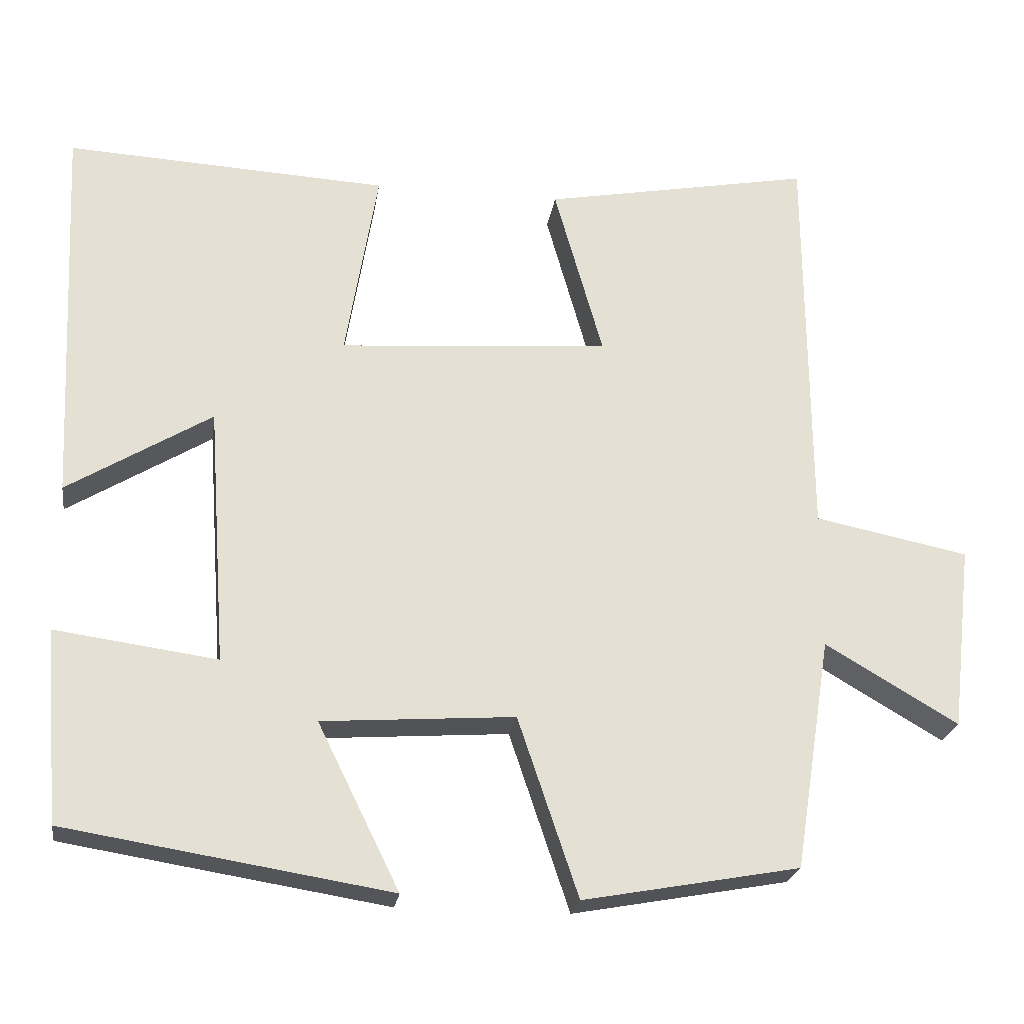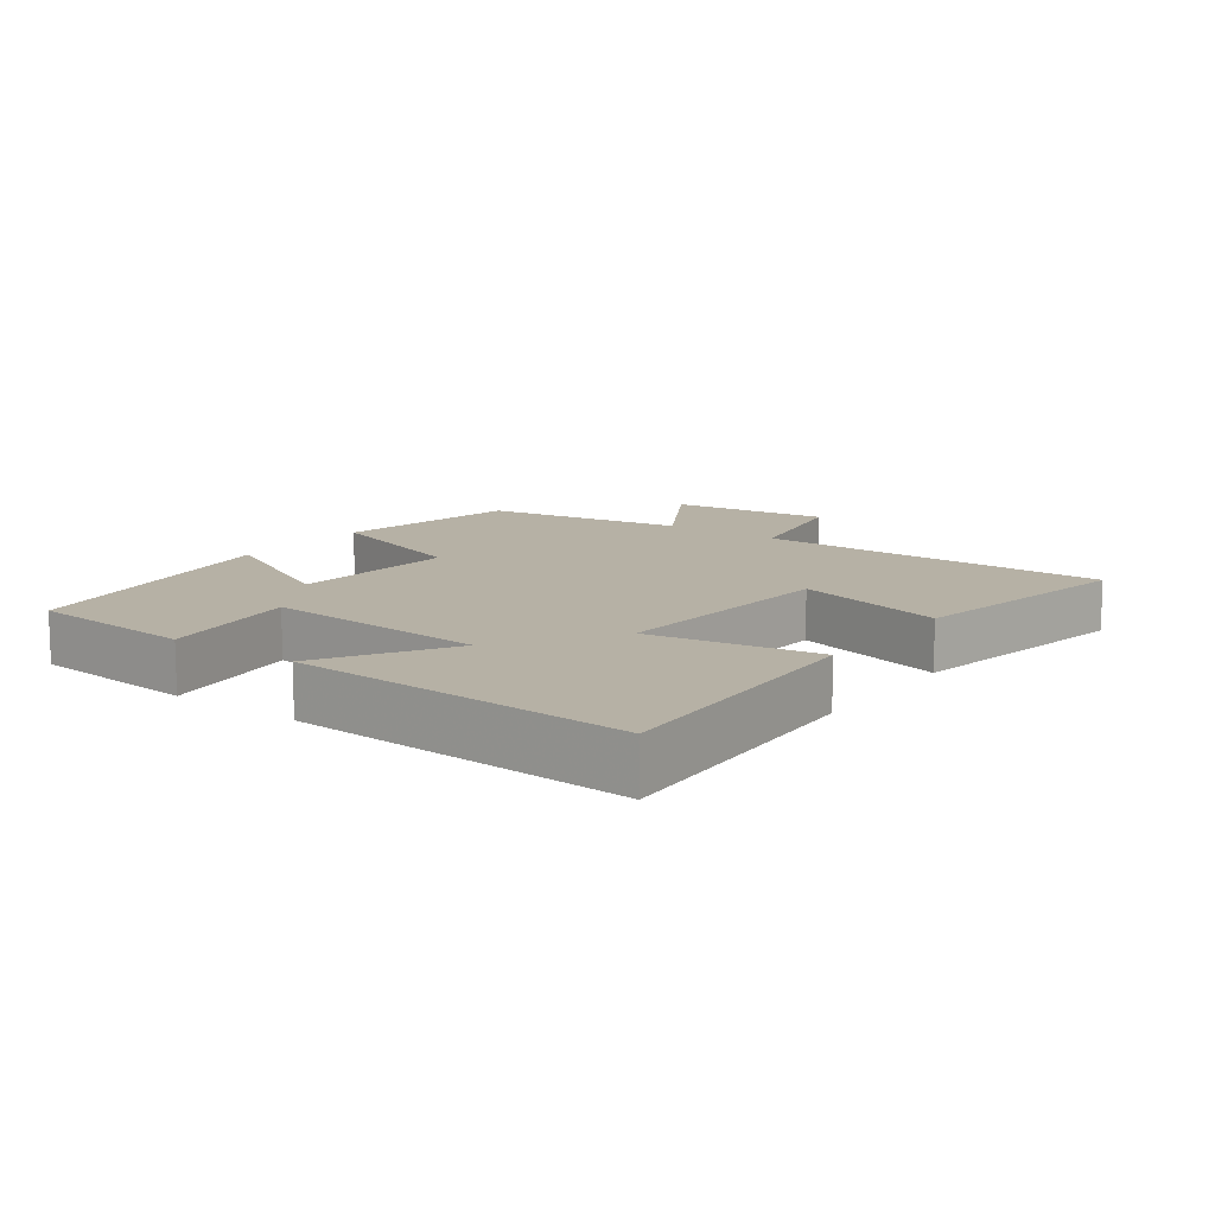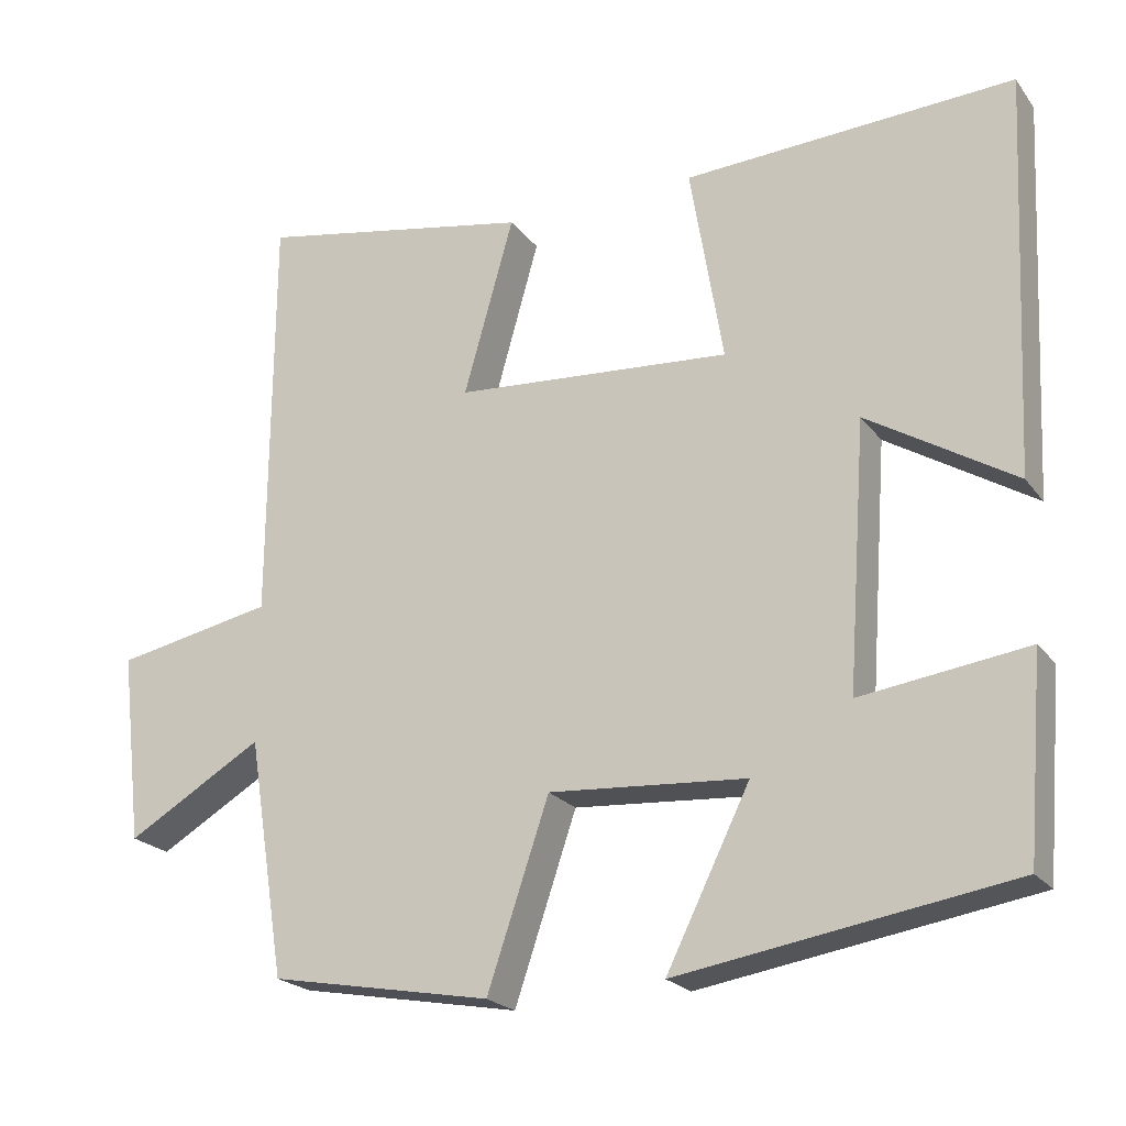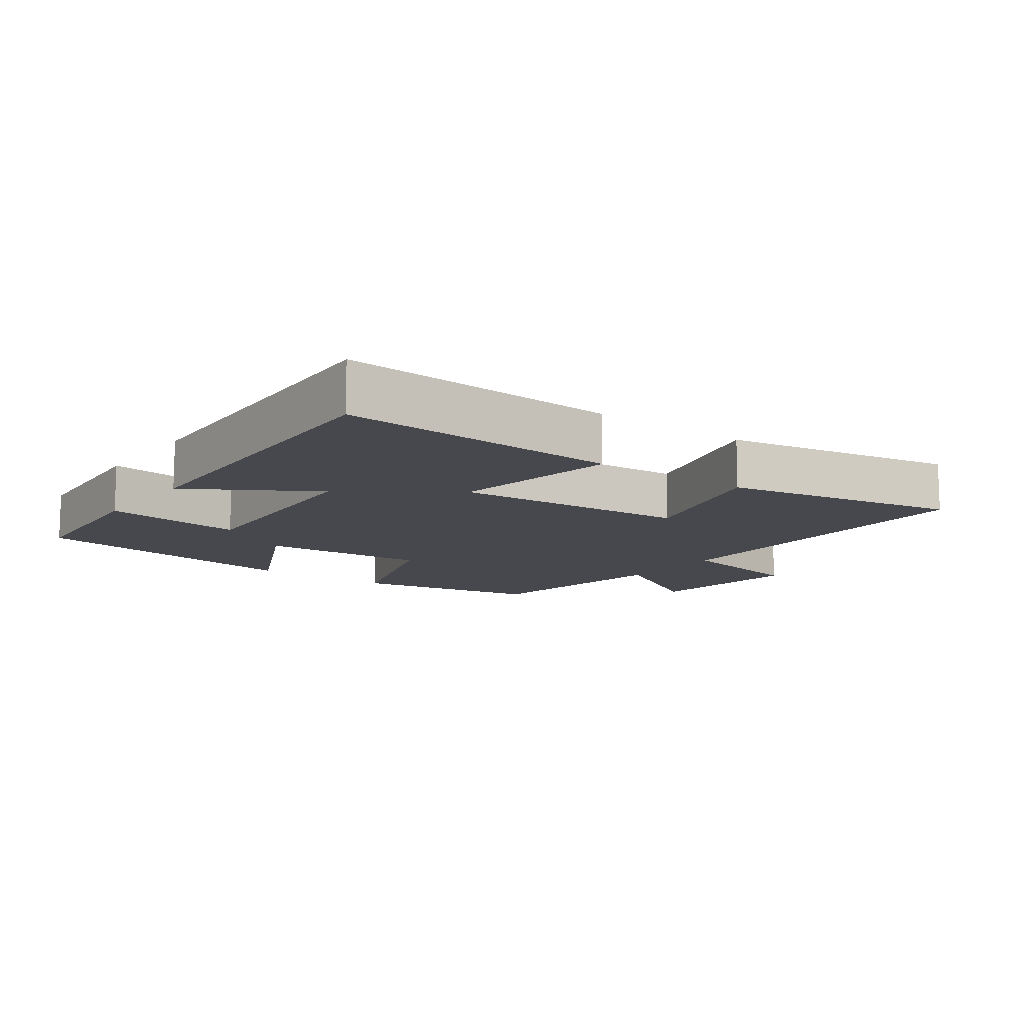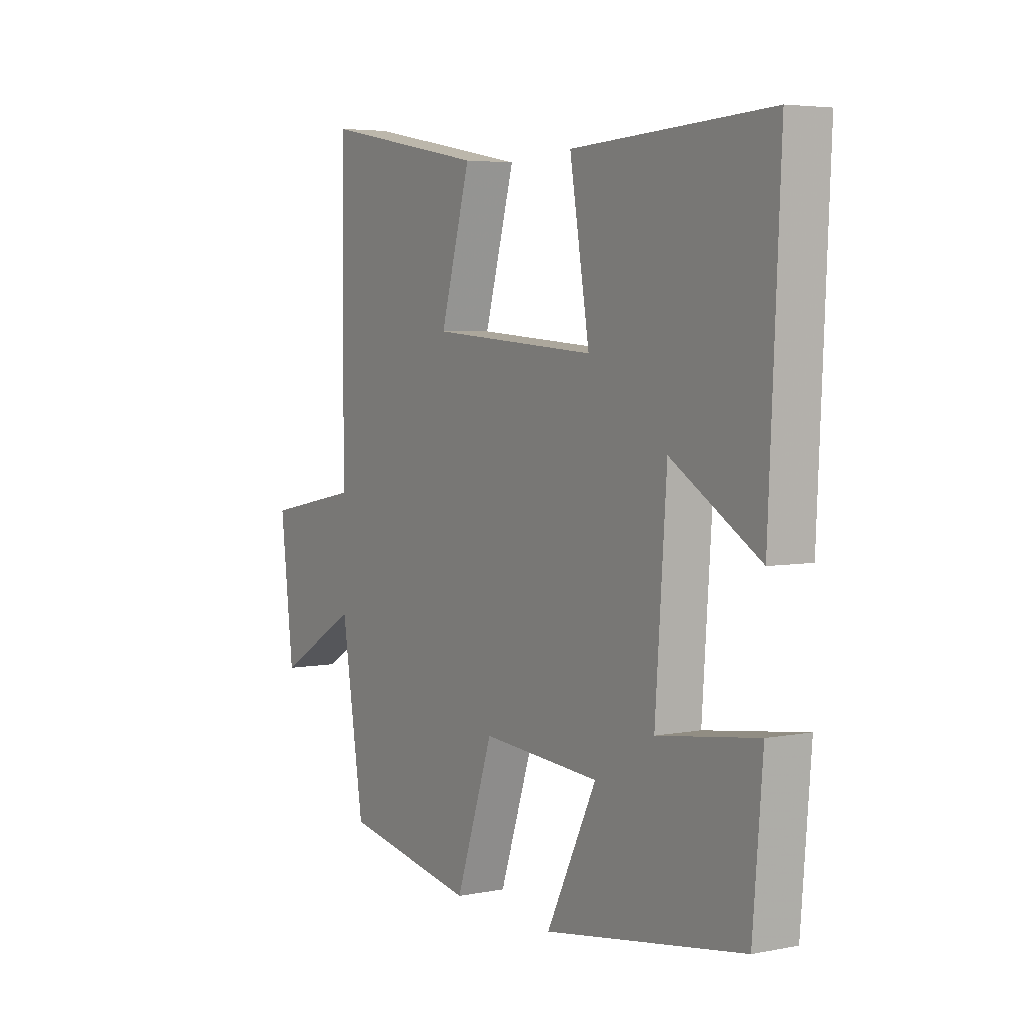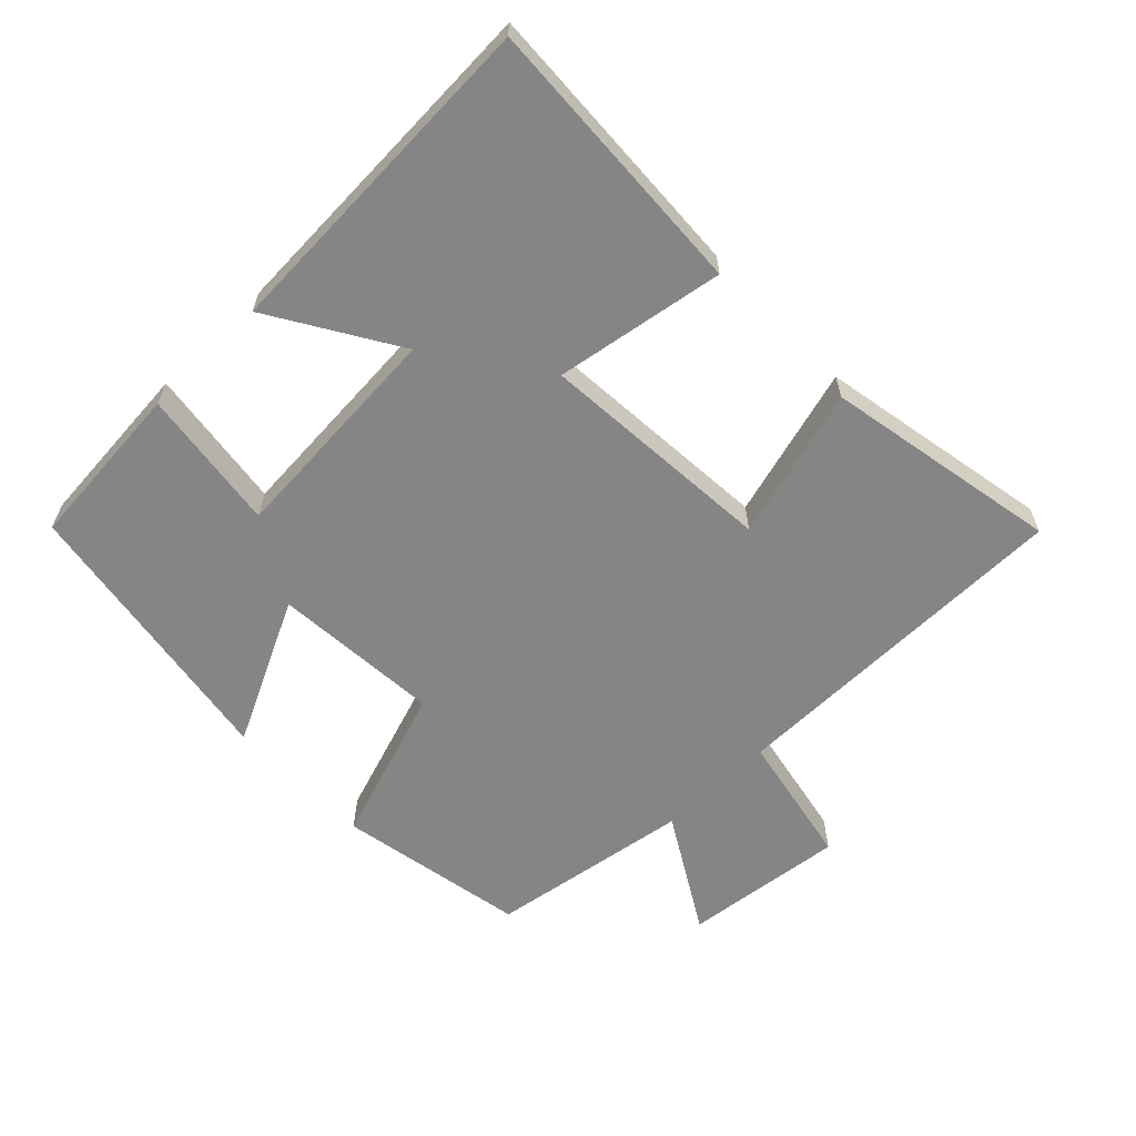
<metadata>
{"format":"obj","ext":"obj","renderer":"f3d","projection":"perspective","resolution":1024,"background":"white","views":[{"elev":-23.5,"azim":-8.5,"up":"+Z"},{"elev":12.0,"azim":-53.8,"up":"+Y"},{"elev":-21.9,"azim":-153.3,"up":"+Z"},{"elev":-11.7,"azim":-36.4,"up":"+Y"},{"elev":4.6,"azim":-122.1,"up":"+Z"},{"elev":-61.7,"azim":-45.9,"up":"+Y"}]}
</metadata>
<code>
v 0.497 0.07 0.566
v 0.5 0.07 0.035
v 0.702 0.07 -0.005
v 0.674 0.07 -0.247
v 0.5 0.07 -0.145
v 0.452 0.07 -0.448
v 0.169 0.07 -0.5
v 0.09 0.07 -0.266
v -0.162 0.07 -0.284
v -0.055 0.07 -0.5
v -0.479 0.07 -0.432
v -0.5 0.07 -0.18
v -0.288 0.07 -0.209
v -0.312 0.07 0.129
v -0.5 0.07 0.014
v -0.524 0.07 0.522
v -0.103 0.07 0.5
v -0.145 0.07 0.247
v 0.209 0.07 0.273
v 0.145 0.07 0.5
v 0.497 0 0.566
v 0.5 0 0.035
v 0.702 0 -0.005
v 0.674 0 -0.247
v 0.5 0 -0.145
v 0.452 0 -0.448
v 0.169 0 -0.5
v 0.09 0 -0.266
v -0.162 0 -0.284
v -0.055 0 -0.5
v -0.479 0 -0.432
v -0.5 0 -0.18
v -0.288 0 -0.209
v -0.312 0 0.129
v -0.5 0 0.014
v -0.524 0 0.522
v -0.103 0 0.5
v -0.145 0 0.247
v 0.209 0 0.273
v 0.145 0 0.5
f 19 20 1 2
f 18 19 2
f 15 16 17 18
f 14 15 18
f 13 14 18 2
f 10 11 12 13
f 9 10 13
f 8 9 13 2
f 5 6 7 8
f 5 8 2 3
f 3 4 5
f 22 21 40 39
f 22 39 38
f 38 37 36 35
f 38 35 34
f 22 38 34 33
f 33 32 31 30
f 33 30 29
f 22 33 29 28
f 28 27 26 25
f 23 22 28 25
f 25 24 23
f 1 21 22 2
f 2 22 23 3
f 3 23 24 4
f 4 24 25 5
f 5 25 26 6
f 6 26 27 7
f 7 27 28 8
f 8 28 29 9
f 9 29 30 10
f 10 30 31 11
f 11 31 32 12
f 12 32 33 13
f 13 33 34 14
f 14 34 35 15
f 15 35 36 16
f 16 36 37 17
f 17 37 38 18
f 18 38 39 19
f 19 39 40 20
f 20 40 21 1

</code>
